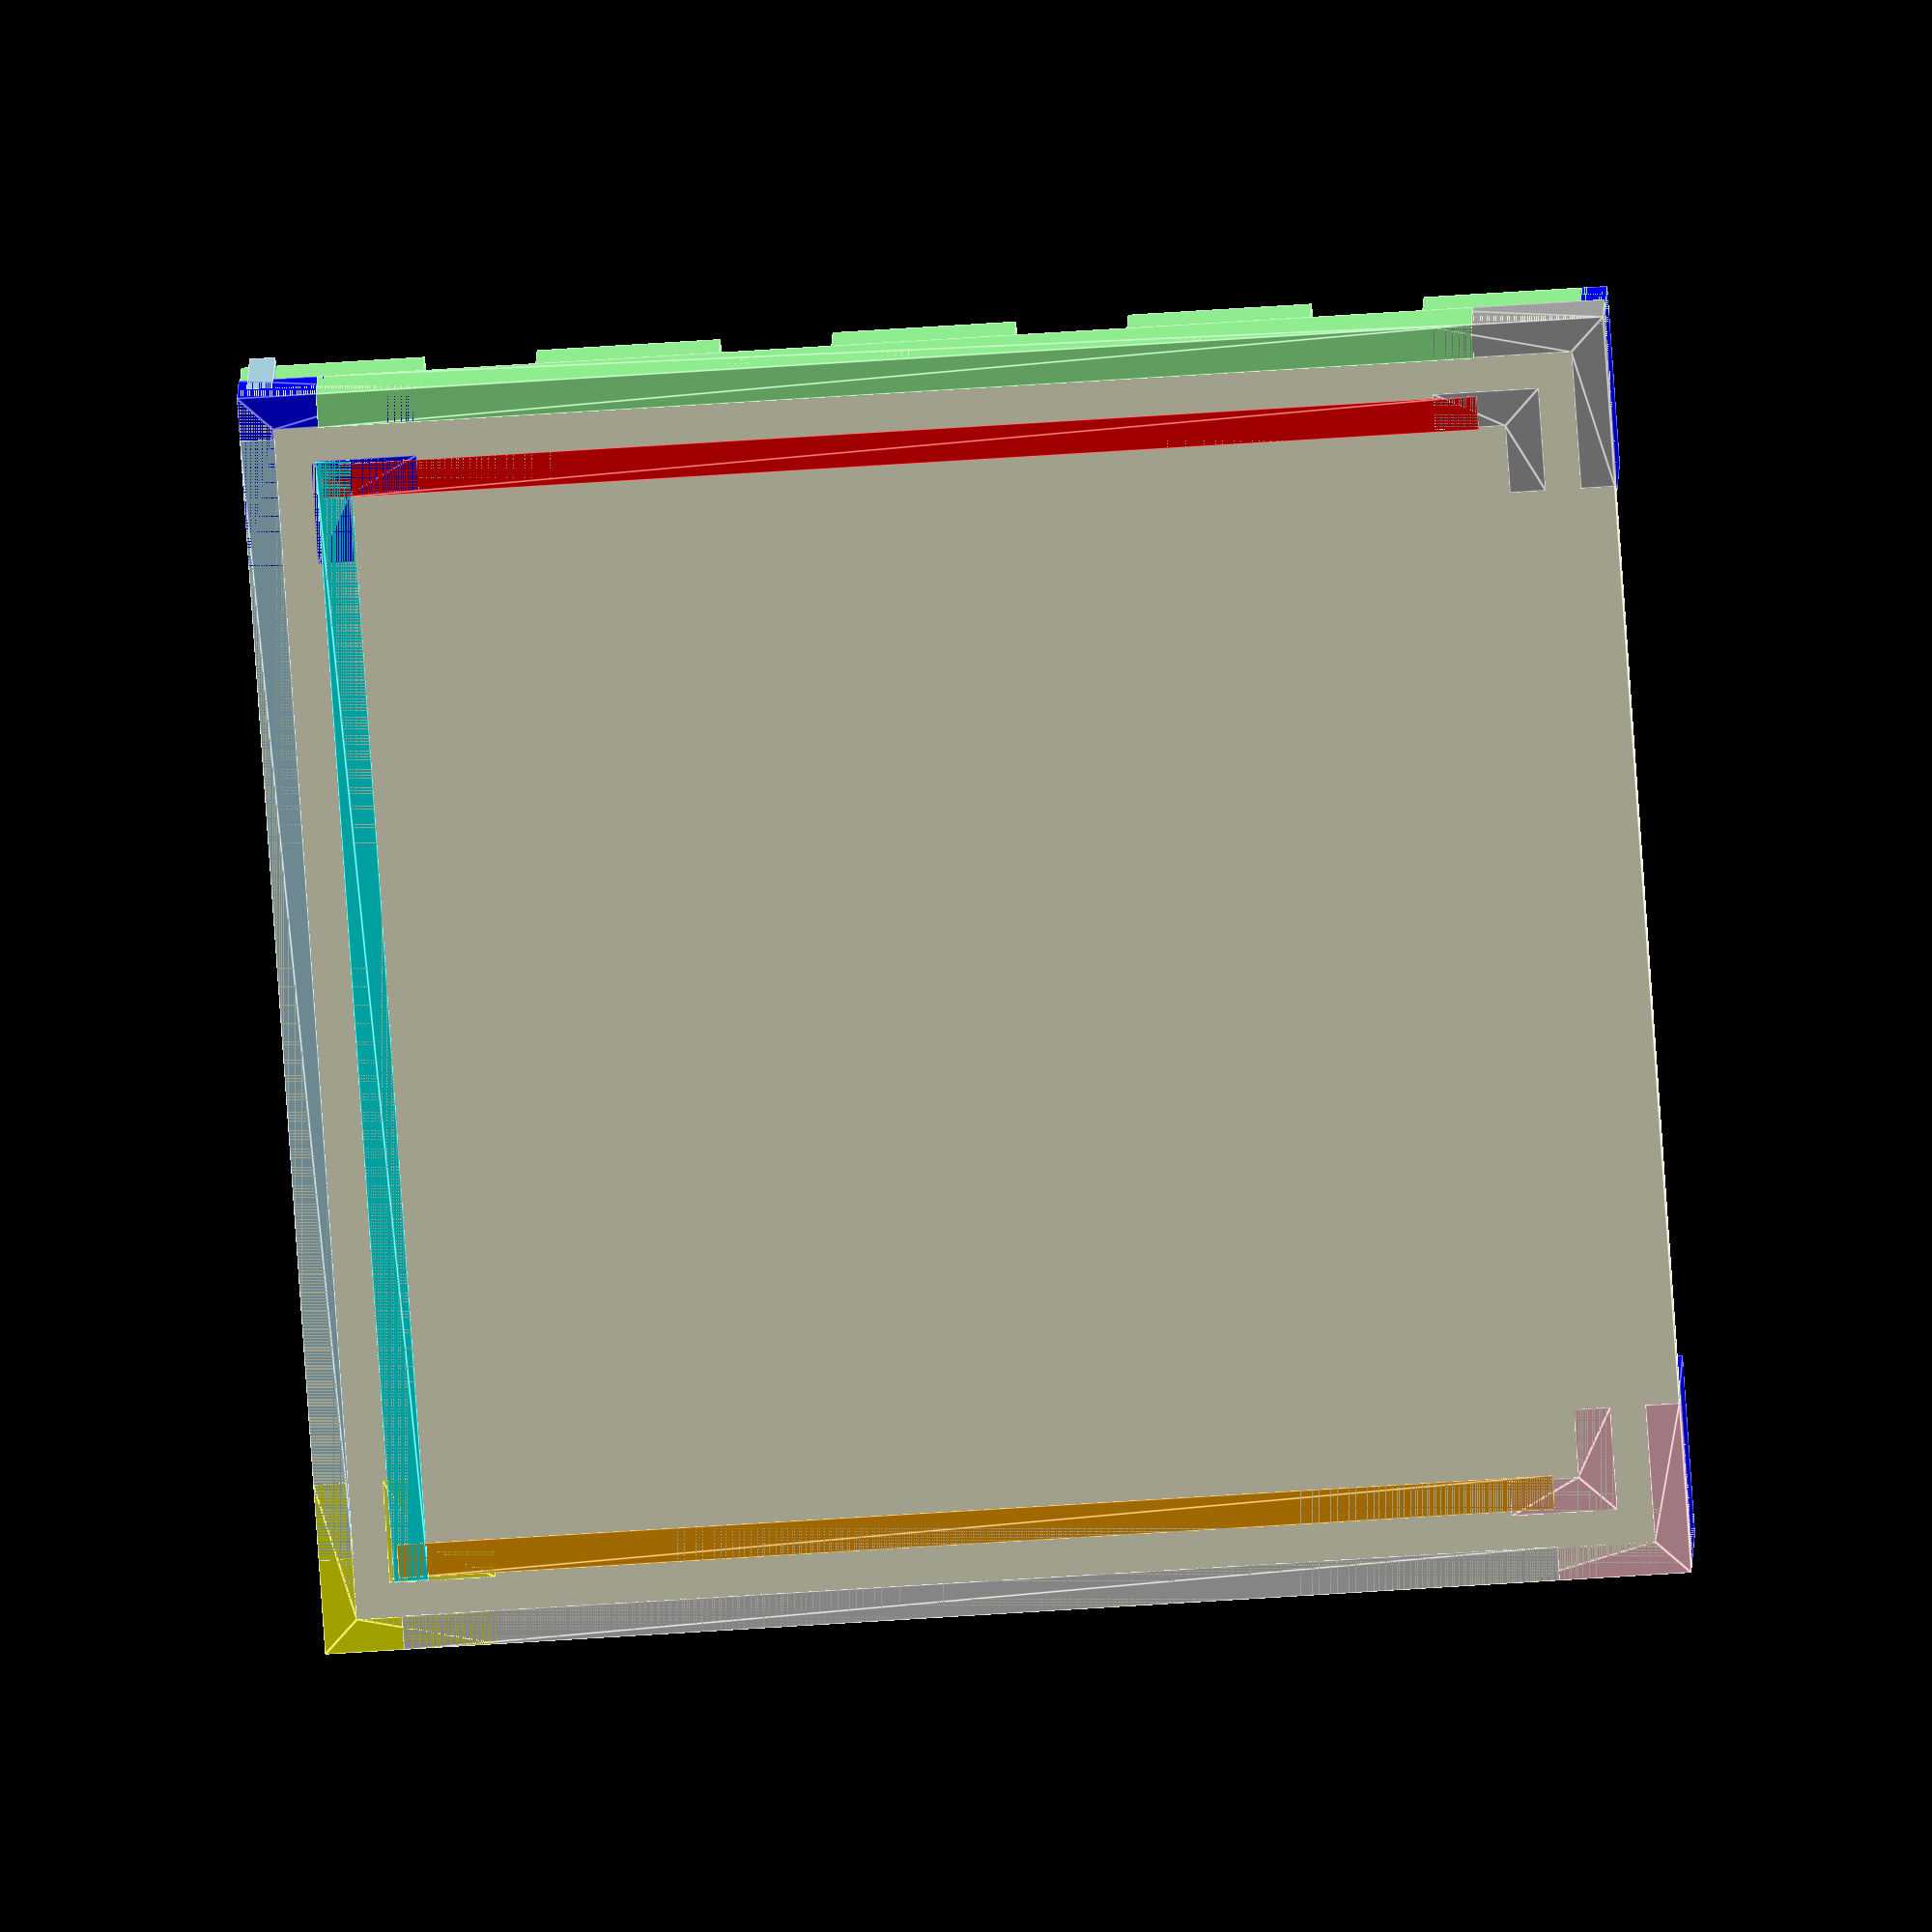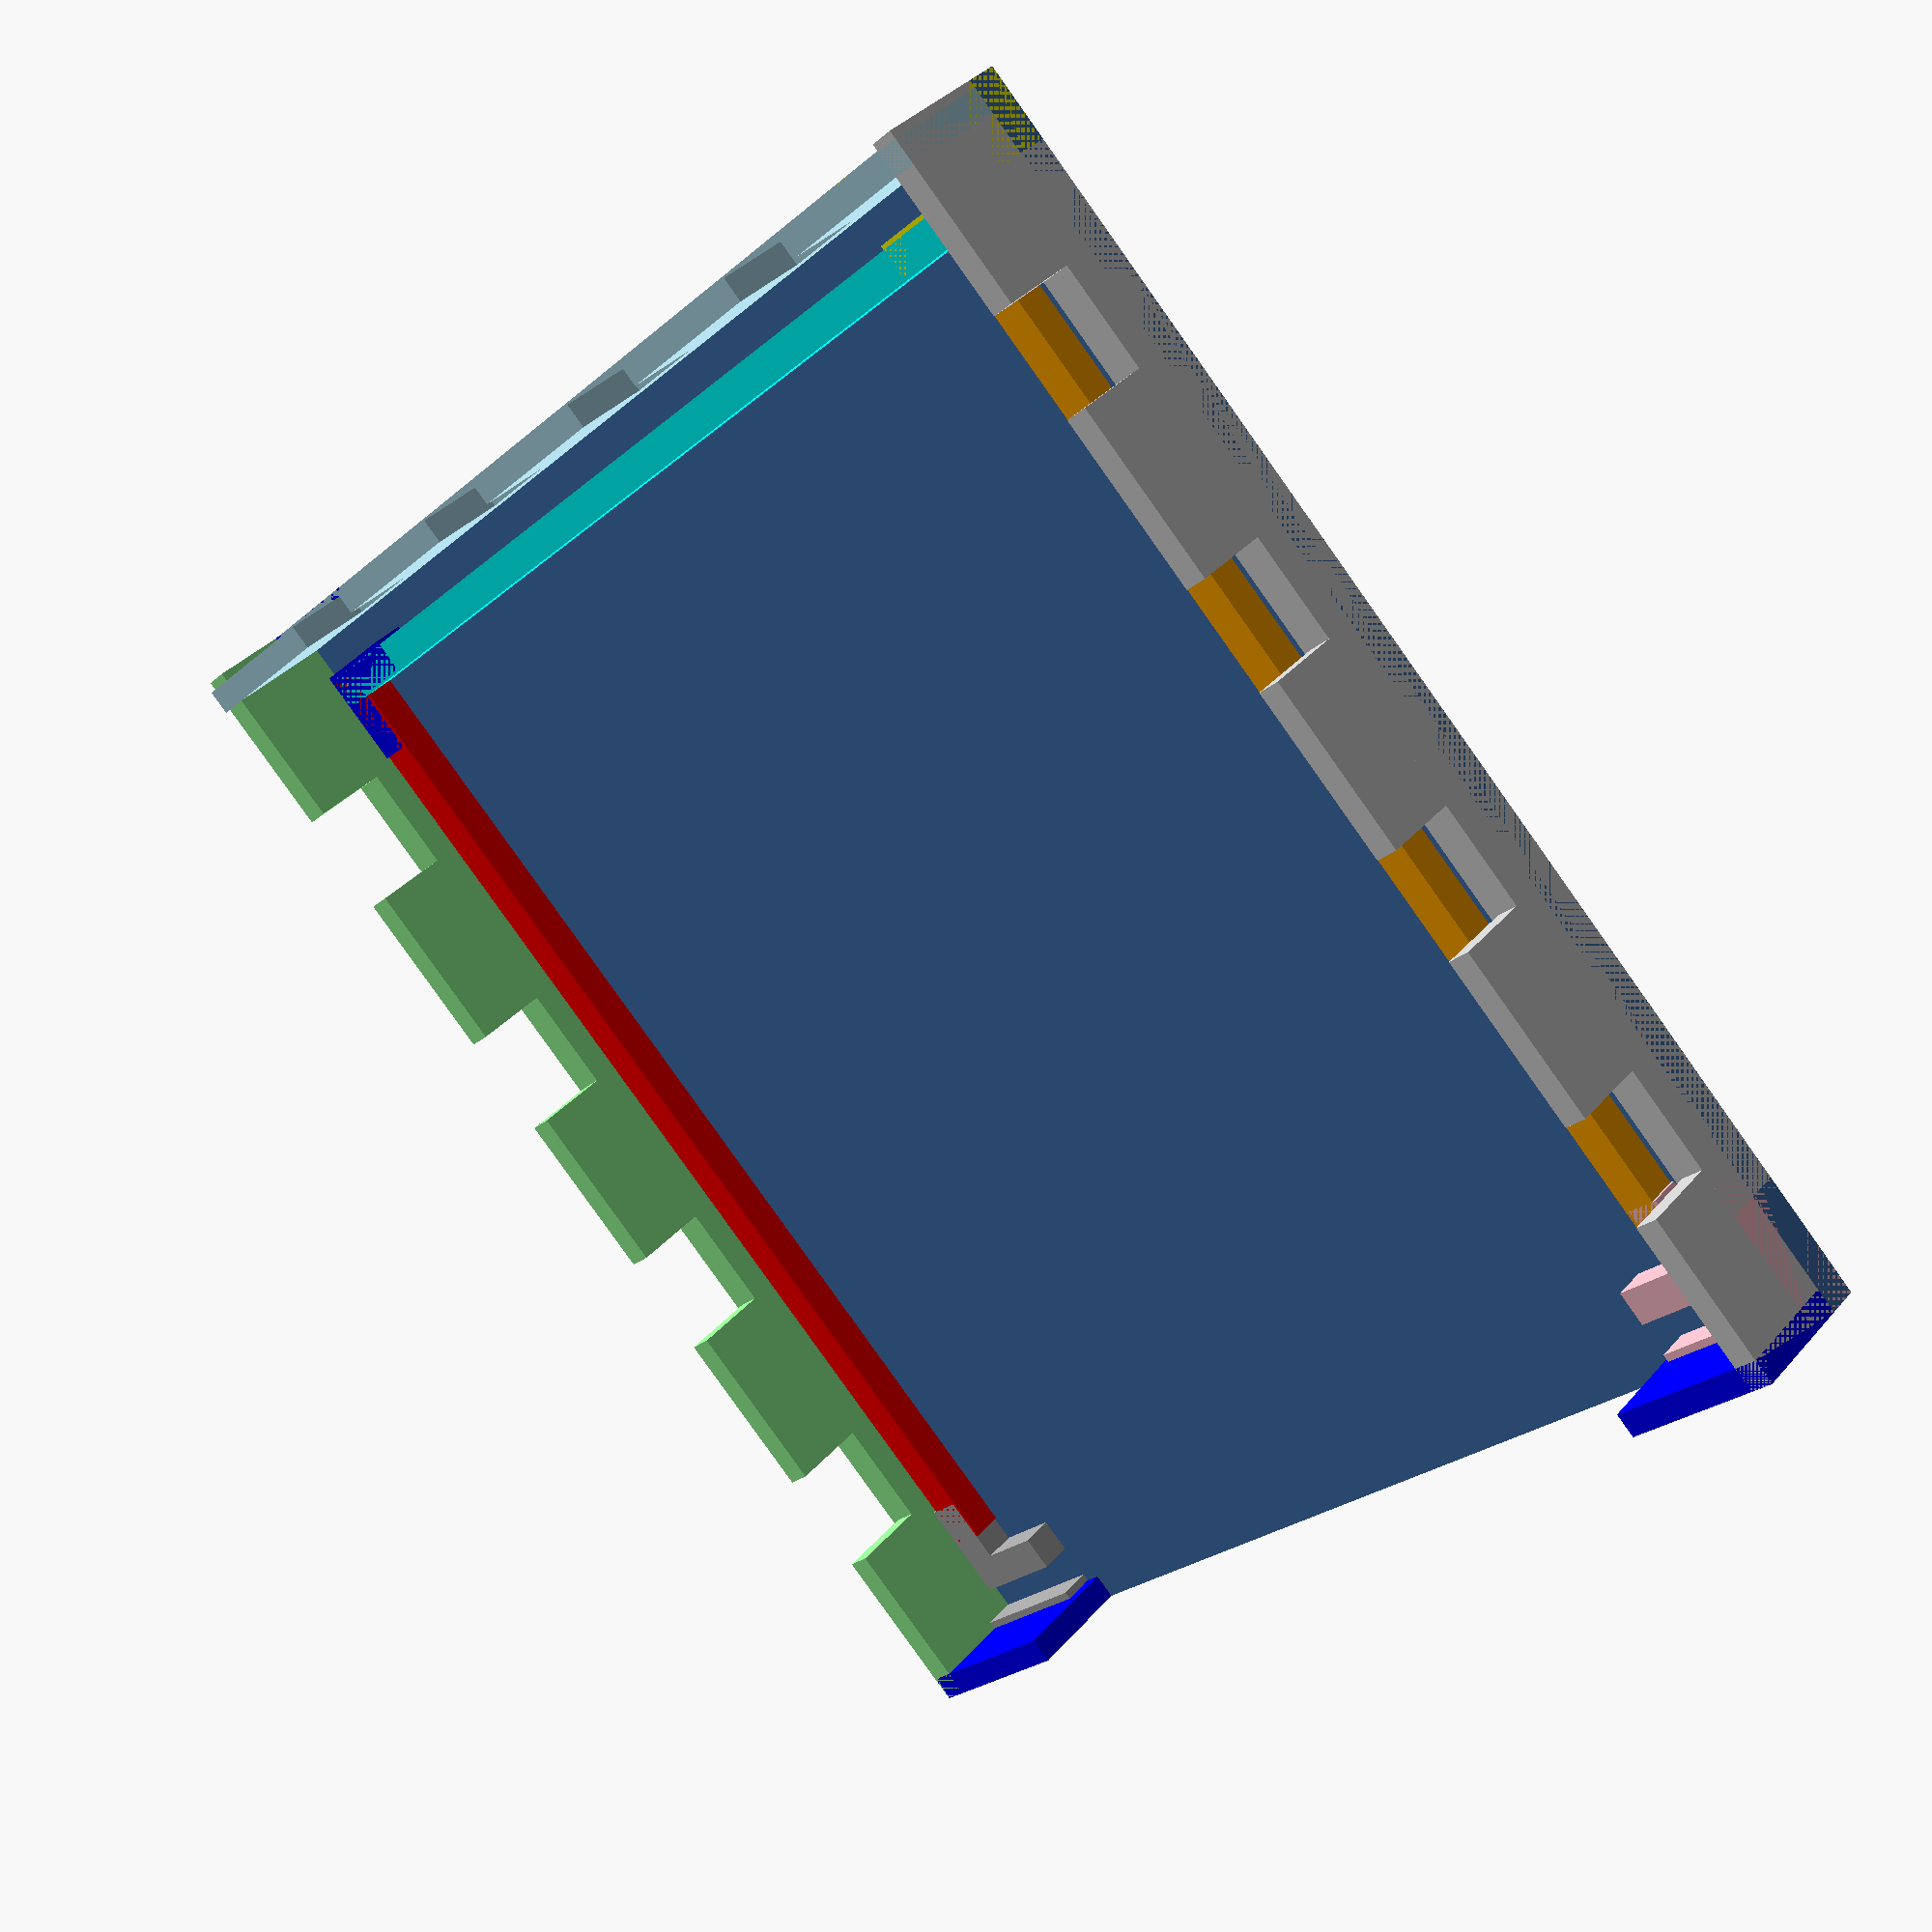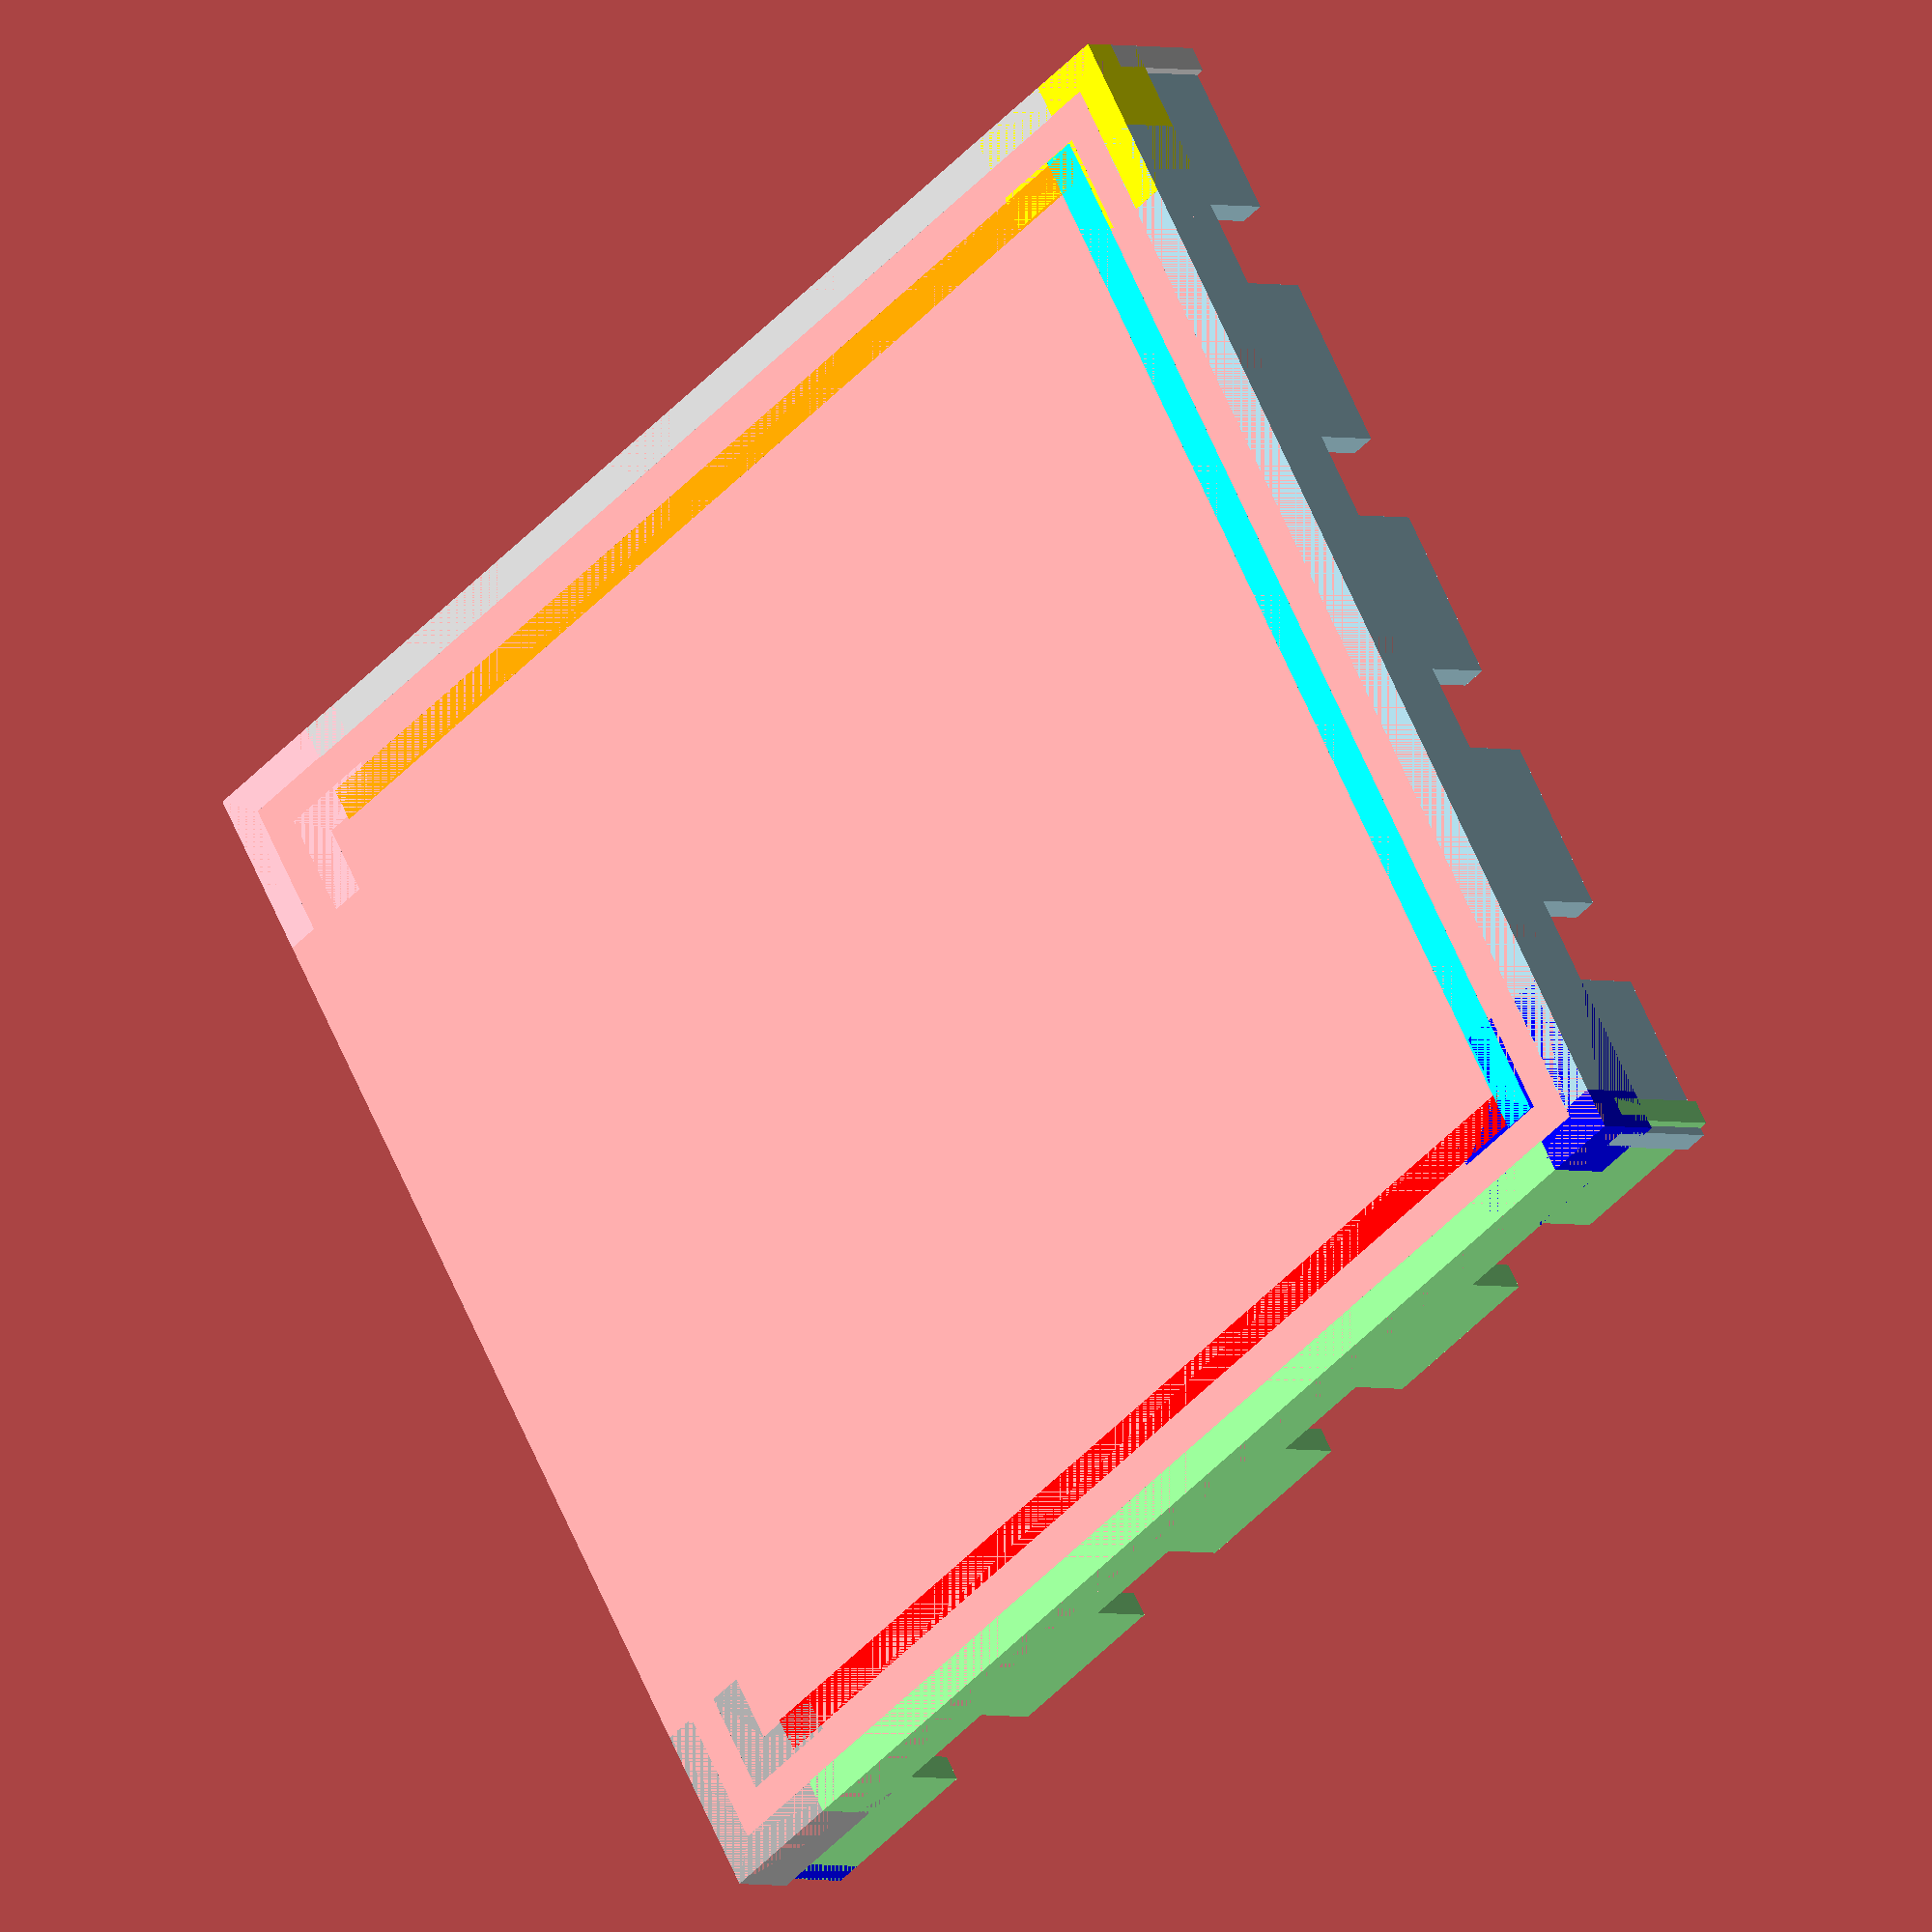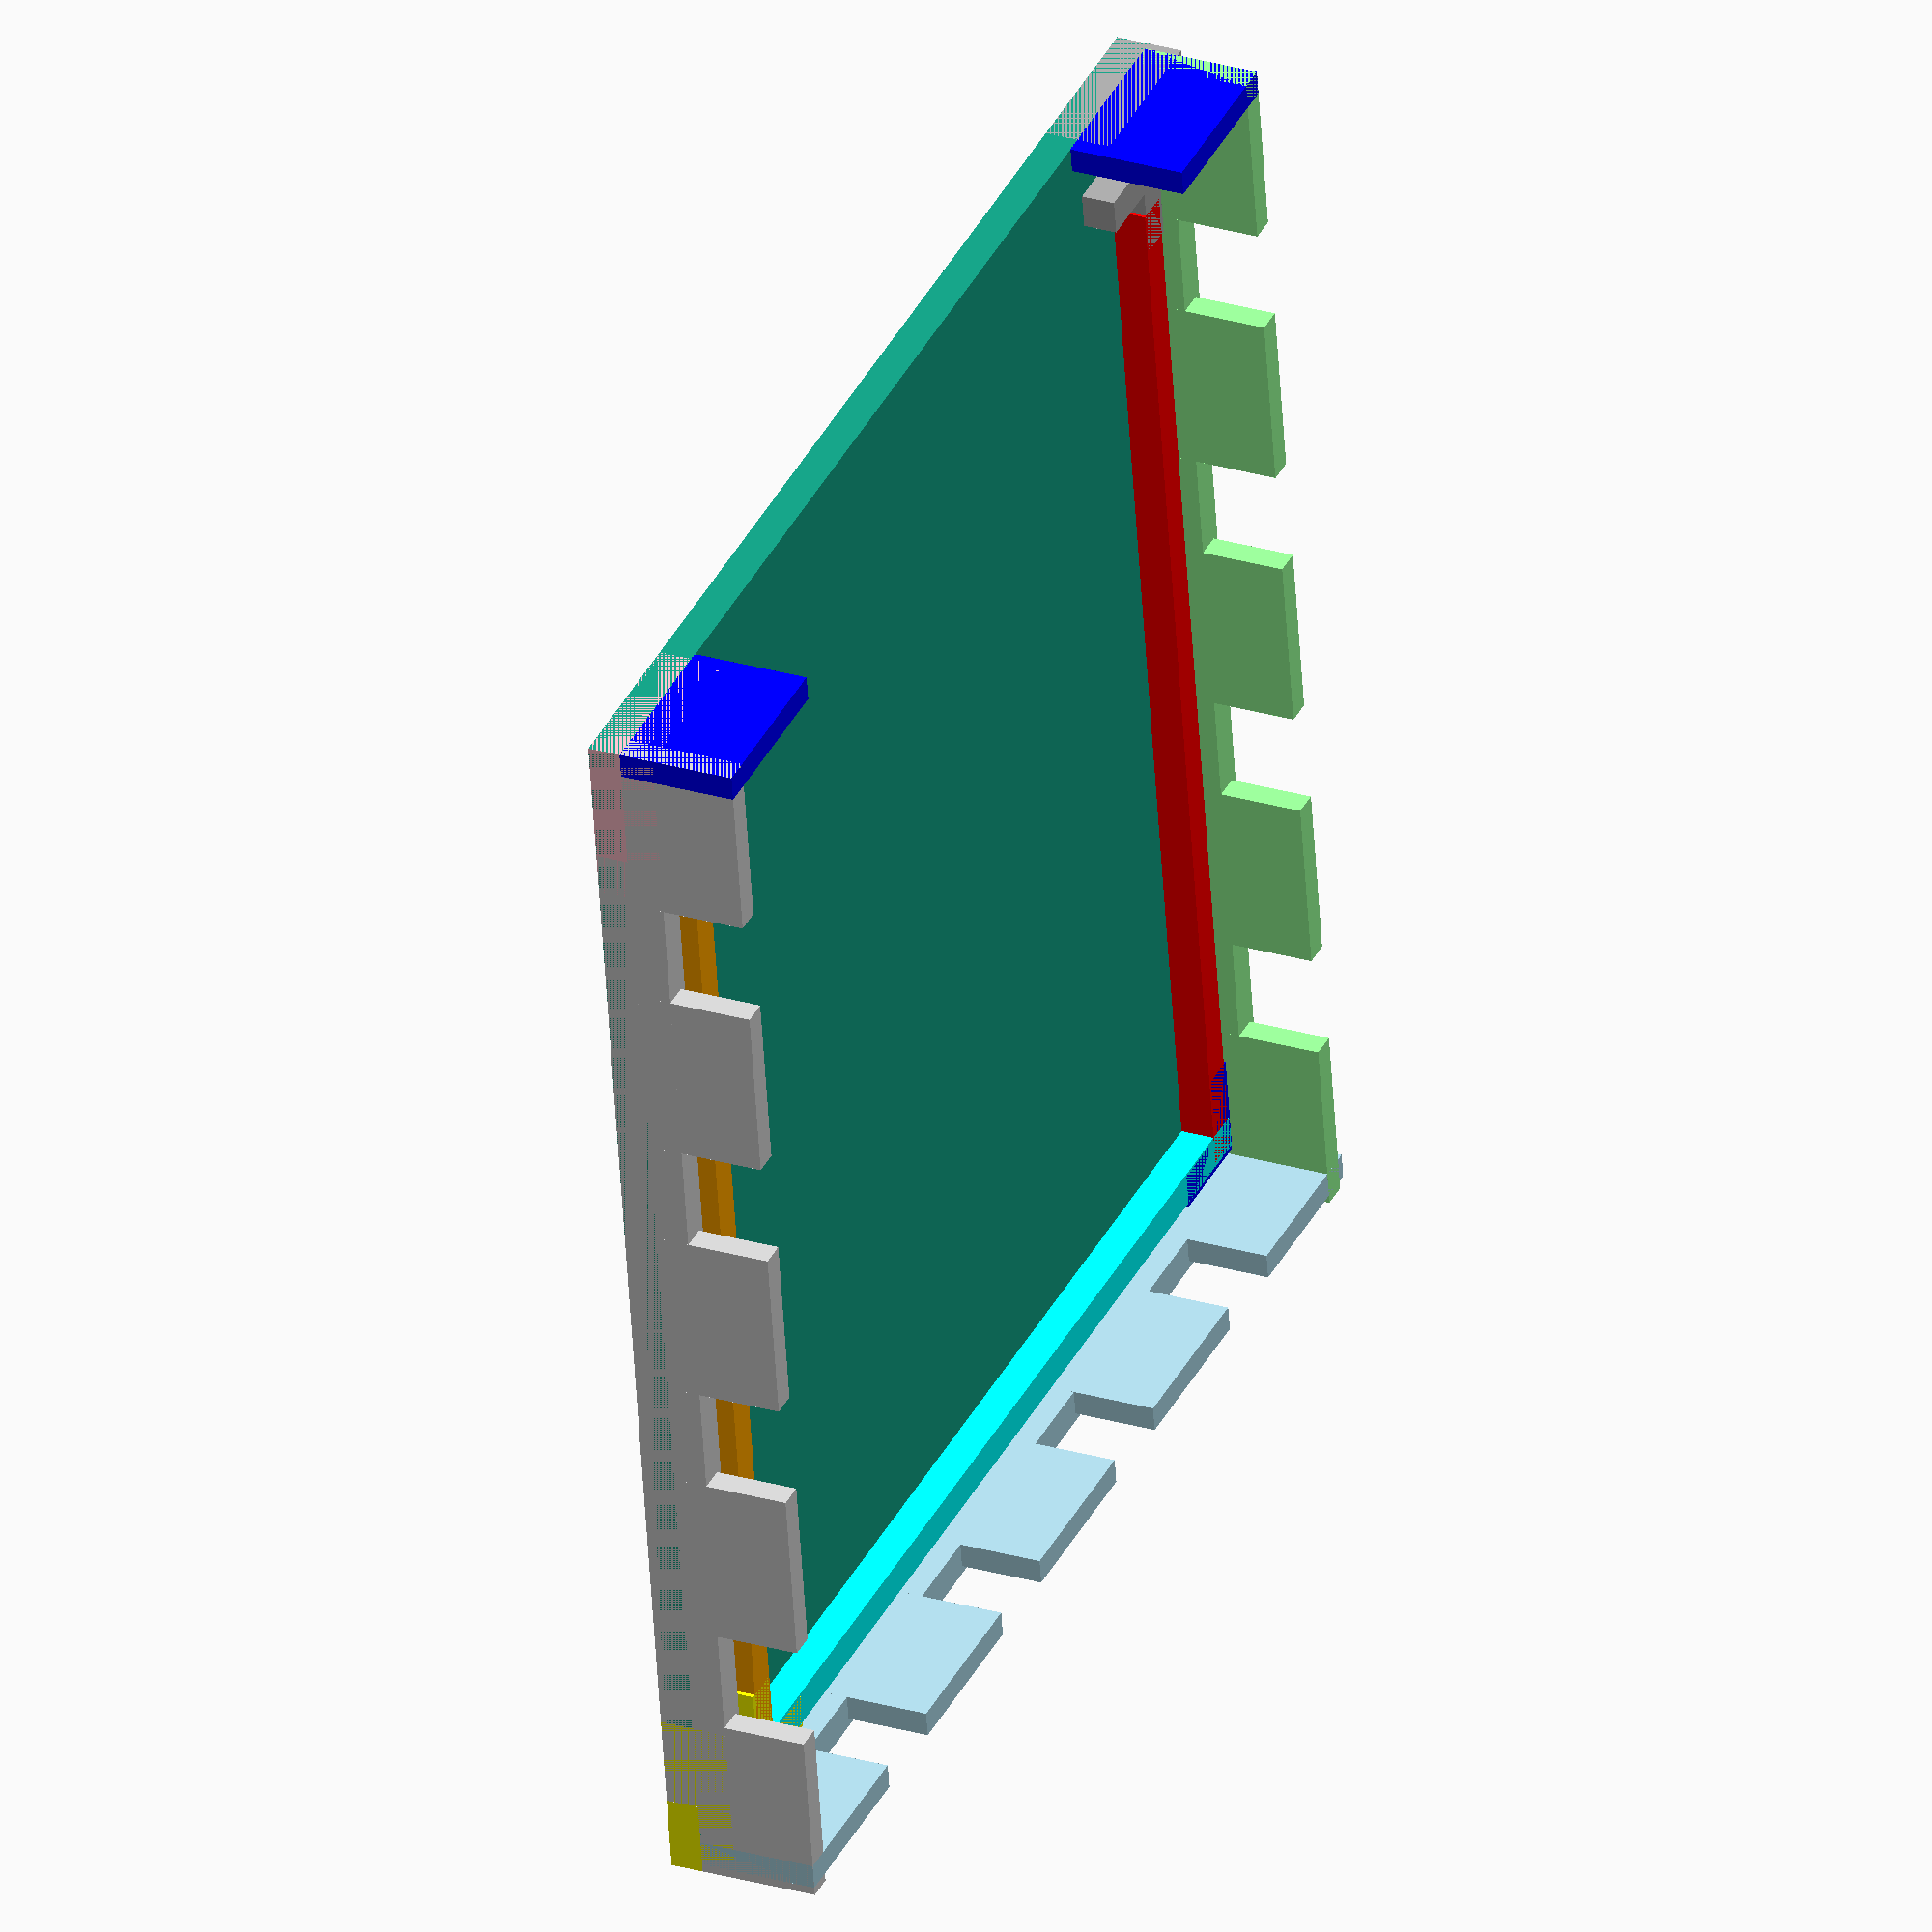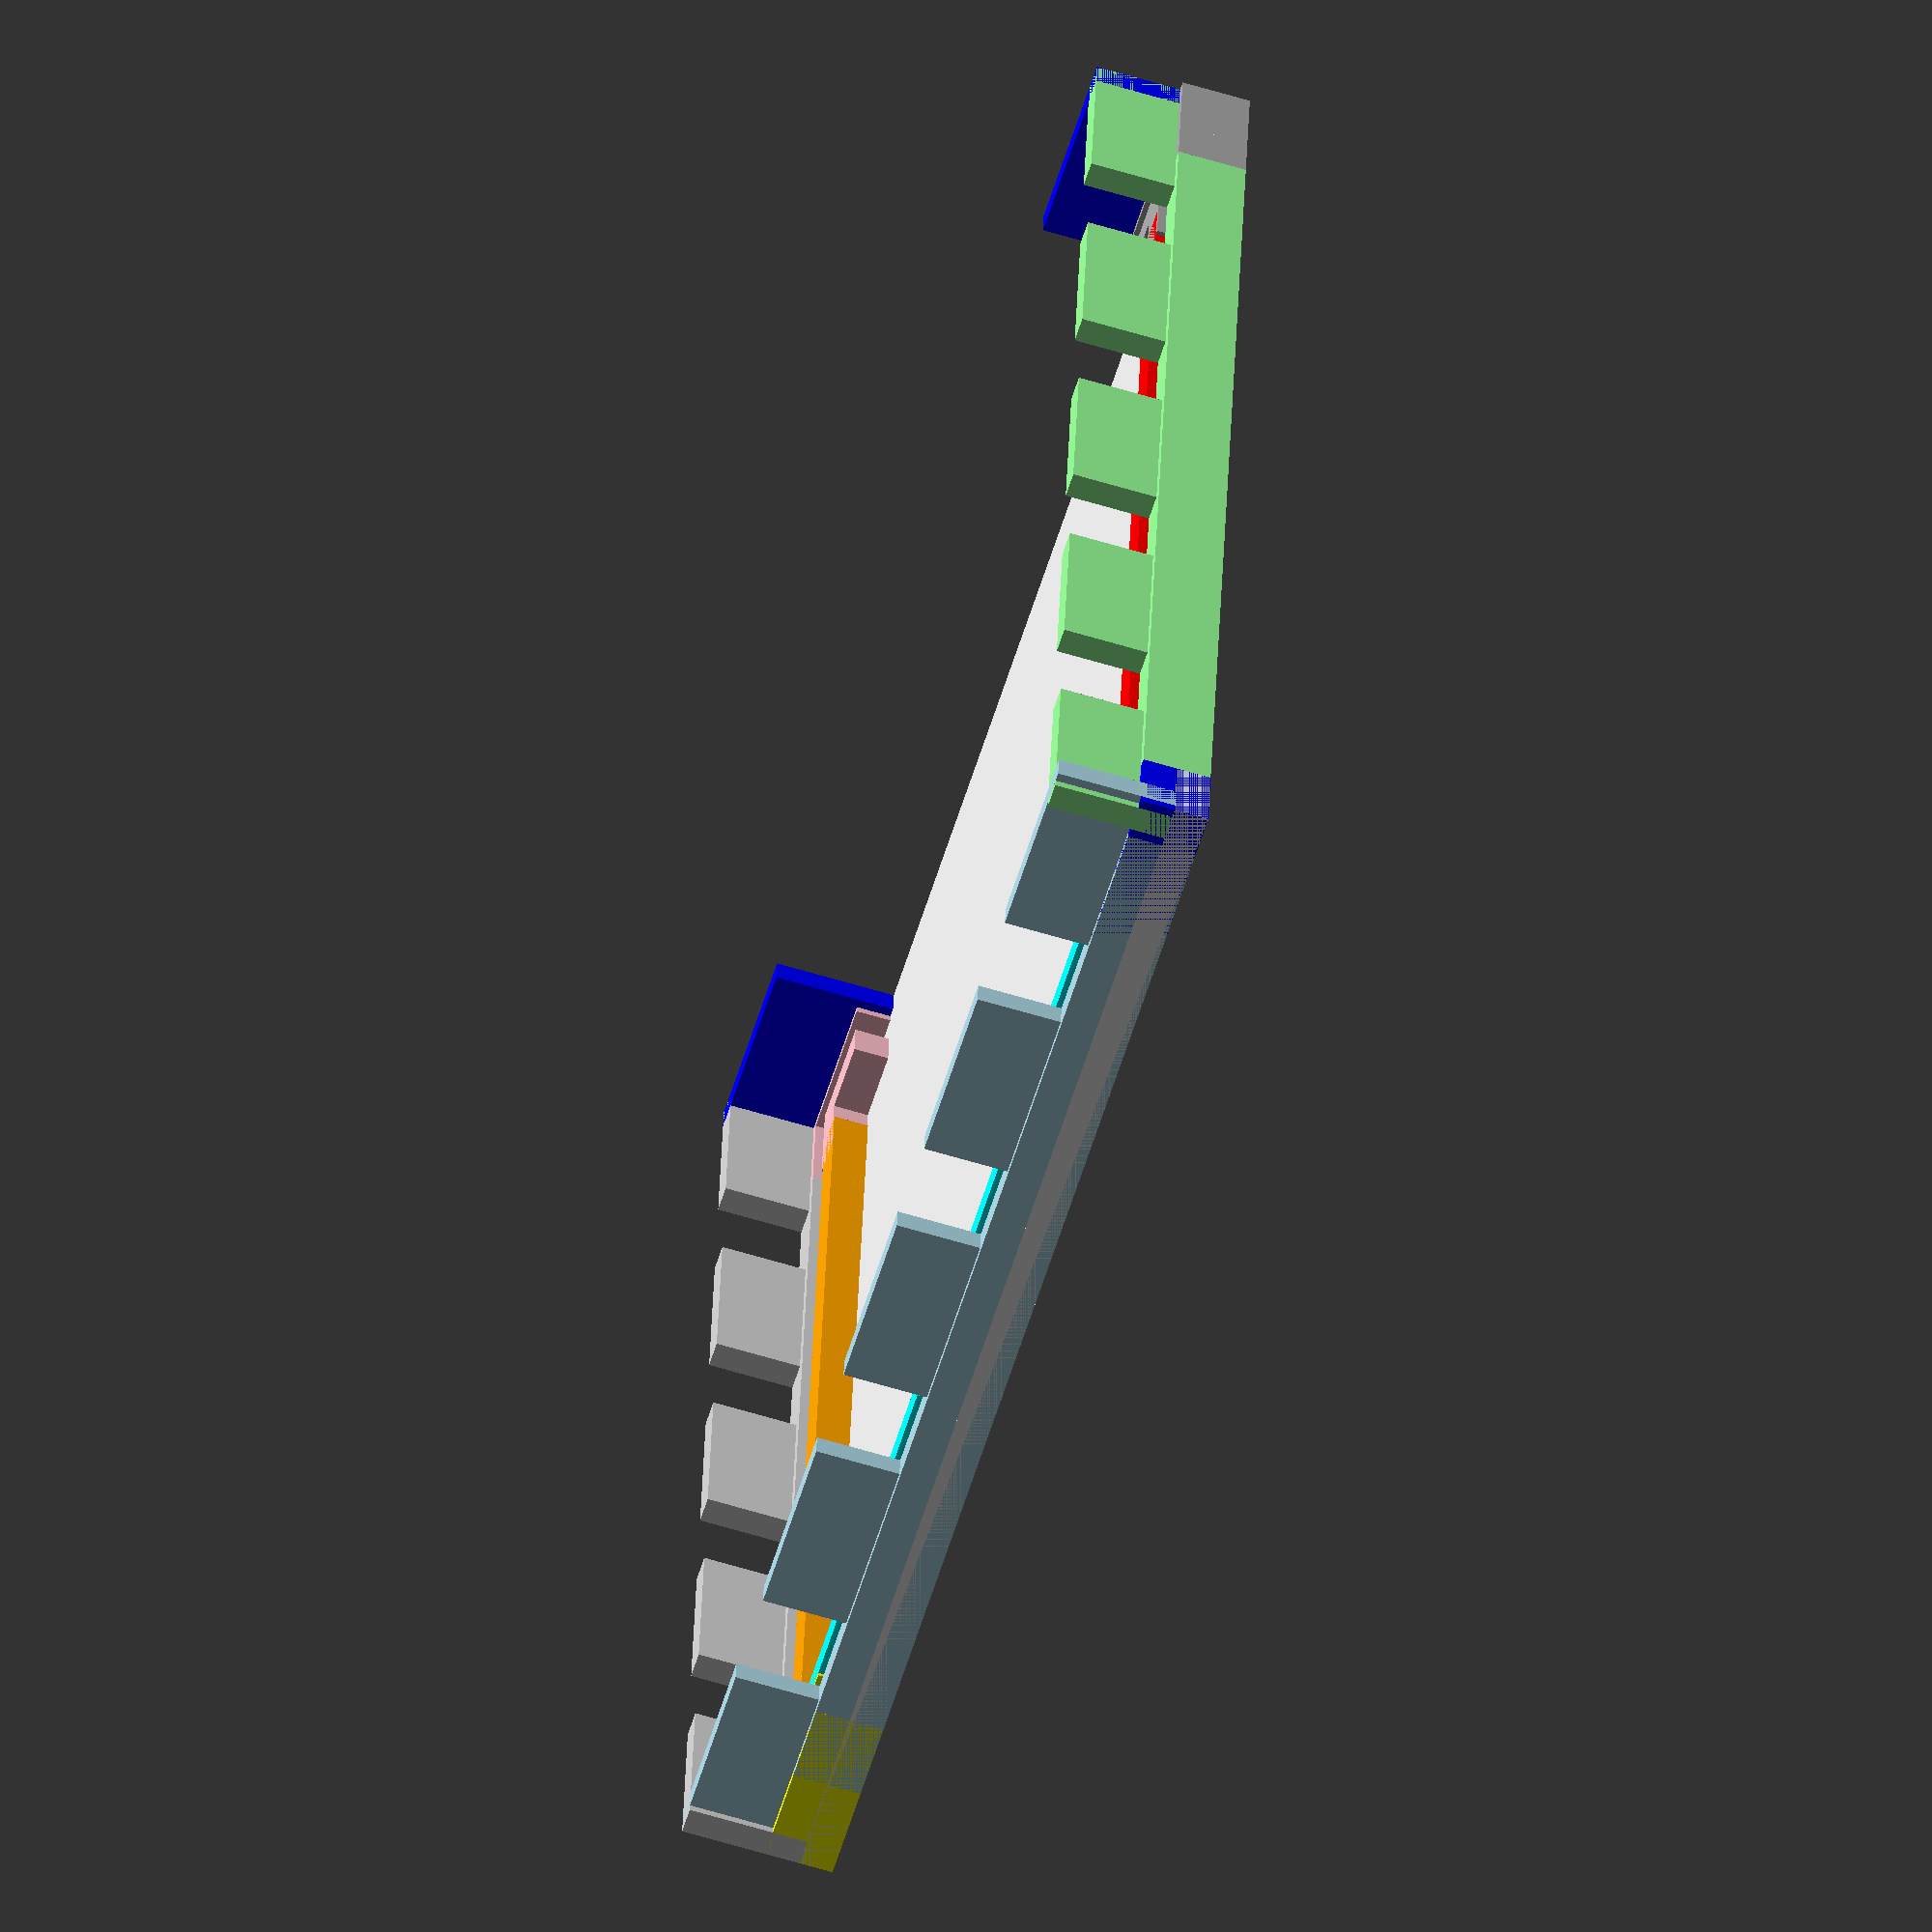
<openscad>
//
/*

Yet Another Dice Tower
**********************
Created by Stewart Stevens, August 2022
Version 2.  Add clips to link the tower front and back to the sides; Pretty the base, coping and tray.

This file contains all the code required to generate the 11 components that make up the tower

Yet Another Dice Tower © 2022 by Stewart Stevens is licensed under Attribution-NonCommercial-ShareAlike 4.0 International. 

To view a copy of this license, visit http://creativecommons.org/licenses/by-nc-sa/4.0/

*/

clipHeightAboveWall = 4.00 ; // mm
towerHeight=120 ; // mm
towerDepth=70 ; // mm
towerWidth=70 ; // mm
trayEdgeHeight= 10 ;


wallThickness = 2.00 ; // mm
baffleThickness = 1.50 ; // mm
baffleDepth     = towerDepth/2.00 ; // = 35.00 ; //mm;
baffle1BelowTop = 5 ;

brickWidth = 10.5 ;brickDepth = wallThickness; brickHeight=7;

diceOpening = 26 ; // mm on the front of the towewr onto the tray
//
printOption = "Q" ; // Supported values for Print OPtion.
// **********************************
// LS, RS = Left or Right Side;  (print one of each)
// TF, TB = Tower Front or Back; (print one of each)
// B = Baffle;  (Print 3 of these)
// E = 'Exit' slope; (print one )
// C = Coping/Tower top; (print one) 
// T = Tray ; (print one)
// Q = Base (print one)

// polygons used to define some of the basic shapes and used by calls to the genShape module
baffle1poly = [ [0, 0],[baffleDepth, 0],[baffleDepth, 2*baffleThickness],
                [baffleDepth-2*baffleThickness,baffleThickness],[0, baffleThickness]] ;


baseClippoly = [ [0, 0],[towerDepth-2*wallThickness, 0],[towerDepth-2*wallThickness, wallThickness],
                 [0, wallThickness]] ;

module genShape(shapeWidth,ShapeOutline) {
        linear_extrude(shapeWidth) polygon(points=ShapeOutline ) ;
}

// Module to define the corners 'clips' used to locate the tower walls to the base and coping
//
module cornerClip(shapeWidth) {

   //cornerClipPoints
    x0=0 ; x1=wallThickness-0.05; x2=2*wallThickness-0.05 ; x3= 3*wallThickness; x4=x3+clipHeightAboveWall ;
    y0=0 ; y1=x2 ; y2=x4-x2;y3=x4-x1; y4=x4 ;
    cornerClipPoints = [[x0,y0],[x1,y0],[x2,y0],[x3,y0],[x2,y2],[x4,y2],[x4,y1],[x3,y1],[x0,y4],[x4,y4],[x4,y3],[x1,y3]] ;
    //                     0       1       2       3       4       5       6       7       8       9       10      11

    shape1 = [[x2,y0],[x2,y2],[x4,y2],[x4,y1],[x3,y1],[x3,y0]];
    shape2 = [[x0,y0],[x0,y4],[x4,y4],[x4,y3],[x1,y3],[x1,y0]] ;
    shape3 = [[x0,y0],[x0,y4],[x4,y4],[x4,y1],[x3,y1],[x3,y0]] ;

    union() {
        genShape(shapeWidth=shapeWidth,ShapeOutline=shape1) ;
        genShape(shapeWidth=shapeWidth,ShapeOutline=shape2) ;
        genShape(shapeWidth=shapeWidth-clipHeightAboveWall,ShapeOutline=shape3) ;
    }
}


// Module to define the 'clips' fitted to the tower sides to hold the die baffles
//
module baffleClip(clipWidth, rotateAngle) {
    // Added to the sidd walls to 'hold the baffles'
    rotate([0,0,-rotateAngle])   
    union() {translate([0,0,0])cube([clipWidth,3*baffleThickness,wallThickness]) ;
    translate([0,0,0])color("red")cube([baffleThickness,baffleThickness,wallThickness+clipHeightAboveWall]) ;
    translate([0,0,0])cube([clipWidth,baffleThickness,wallThickness+clipHeightAboveWall ]) ;
    translate([0,2*baffleThickness,0])cube([clipWidth,baffleThickness,wallThickness+clipHeightAboveWall ]) ;
    }
}

// Simple cube to generate the tower, coping and tray decorations
//
module brick(brickWidth, brickHeight, brickDepth) {

    cube([brickWidth, brickHeight, brickDepth ]) ;

}

// generate a number of battlements with a fixed gap to meet the length of battlements required
module crenellations(wallLength, crennelationCount, gap) {
    
    //gap = 7.75 ; //(wallLength-(crennelationCount*brickWidth))/(crennelationCount-1) ;
    echo(str("gap=",gap)) ;
    for (crennelation = [1:1:crennelationCount]) {
        translate([(crennelation-1)*(gap+brickWidth), 0, wallThickness-baffleThickness]) 
            brick (brickWidth, brickHeight, baffleThickness) ;
    }

}

// Generates the Front of the Tower (Print code TF)
//
module towerFront(towerWidth, towerHeight, wallThickness, diceOpening) {
// ***************
difference() {
    union() {cube([towerWidth+2*wallThickness,towerHeight, wallThickness]) ;
        translate([0,wallThickness+.5,0]) 
            cube([wallThickness, towerHeight-wallThickness-0.5, 3*wallThickness]) ;
        translate([2*wallThickness,3*wallThickness+.5,0]) 
            cube([wallThickness, 20, 3*wallThickness]) ;
        color("red")translate([2*wallThickness,towerHeight-45-3*wallThickness-.5,0]) 
            cube([wallThickness, 35, 3*wallThickness]) ;
        translate([2*wallThickness,towerHeight/2-27-.5,0]) 
            cube([wallThickness, 20, 3*wallThickness]) ;
        translate([towerWidth+1*wallThickness,wallThickness+.5,0]) 
            cube([wallThickness, towerHeight-wallThickness-0.5, 3*wallThickness]) ;
        translate([towerWidth-1*wallThickness,3*wallThickness+.5,0]) 
            cube([wallThickness, 20, 3*wallThickness]) ;
        translate([towerWidth-1*wallThickness,towerHeight-45-3*wallThickness-.5,0]) 
            cube([wallThickness, 35, 3*wallThickness]) ;
        translate([towerWidth-1*wallThickness,towerHeight/2-27-.5,0]) 
            color("blue")cube([wallThickness, 20, 3*wallThickness]) ;
    }
    translate([5+1*wallThickness,-.01,-.01])cube([towerWidth-2*5, diceOpening+.02, wallThickness+.02]) ;
    translate([-.5,-.5,-.5]) cube([wallThickness+.6,wallThickness+.6+brickHeight,wallThickness+.6+brickHeight]) ;
    translate([towerWidth+1*wallThickness-.5,-.5,-.5]) cube([wallThickness+.6,wallThickness+.6+brickHeight,wallThickness+.6+brickHeight]) ;
    translate([-0.5,towerHeight-brickWidth-.5,-.5]) cube([wallThickness+.6,wallThickness+.6+brickWidth,wallThickness+.6+brickHeight]) ;
    translate([towerWidth+1*wallThickness-.5,towerHeight-brickWidth-.5,-.5]) cube([wallThickness+.6,wallThickness+.6+brickWidth,wallThickness+.6+brickHeight]) ;
    } 

}

// Generates the Back of the Tower (Print code TB)
//
module towerBack(towerWidth, towerHeight, wallThickness, towerDepth) {
// **************
    difference() {
        union () {
            cube([towerWidth+2*wallThickness,towerHeight, wallThickness]) ;

            translate([0,wallThickness+.5,0]) 
                cube([wallThickness, towerHeight-wallThickness-0.5, 3*wallThickness]) ;
           translate([2*wallThickness,3*wallThickness+.5,0]) 
                color("red")cube([wallThickness, 15, 3*wallThickness]) ;
            translate([2*wallThickness,towerHeight-20-3*wallThickness-.5,0])
                color("cyan")cube([wallThickness, 20, 3*wallThickness]) ;
            translate([2*wallThickness,towerHeight/2-25-.5,0]) 
                color("blue")cube([wallThickness, 35, 3*wallThickness]) ;

            translate([towerWidth+1*wallThickness,wallThickness+.5,0]) 
                cube([wallThickness, towerHeight-wallThickness-0.5, 3*wallThickness]) ;
            translate([towerWidth-1*wallThickness,3*wallThickness+.5,0]) 
                color("red") cube([wallThickness, 15, 3*wallThickness]) ;
            translate([towerWidth-1*wallThickness,towerHeight-20-3*wallThickness-.5,0]) 
                color("cyan") cube([wallThickness, 20, 3*wallThickness]) ;
            translate([towerWidth-1*wallThickness,towerHeight/2-25-.5,0]) 
                color("blue")cube([wallThickness, 35, 3*wallThickness]) ;
        }
        translate([-.5,-.5,-.5]) cube([wallThickness+.6,wallThickness+.6+brickHeight,wallThickness+.6+brickHeight]) ;
        translate([towerWidth+1*wallThickness-.5,-.5,-.5]) cube([wallThickness+.6,wallThickness+.6+brickHeight,wallThickness+.6+brickHeight]) ;
        translate([-0.5,towerHeight-brickWidth-.5,-.5]) cube([wallThickness+.6,wallThickness+.6+brickWidth,wallThickness+.6+brickHeight]) ;
        translate([towerWidth+1*wallThickness-.5,towerHeight-brickWidth-.5,-.5]) cube([wallThickness+.6,wallThickness+.6+brickWidth,wallThickness+.6+brickHeight]) ;
    }
}
//
// Module to define and place the holders for the 4 baffles
//
module baffleClips(towerDepth, towerHeight, wallThickness) {
// ****************

        union() {
        //baffle clips
        translate([baffleThickness,towerHeight-2*baffle1BelowTop,0])
            color("green") baffleClip(clipWidth=35, rotateAngle=30) ;
        translate([baffleThickness,towerHeight-50-baffle1BelowTop-3*baffleThickness/cos(60),0])
            color("red") baffleClip(clipWidth=35, rotateAngle=30) ;
        translate([towerDepth-baffleThickness-cos(30)*35,65,0])
            color("grey") baffleClip(clipWidth=35, rotateAngle=-30) ;
        translate([towerDepth-3*baffleThickness-50*cos(30),50*cos(-60)-20,0])
            color("brown") baffleClip(clipWidth=50, rotateAngle=-25) ;
        }

}

//
// Generates the Left side of the Tower (Print code TL)
//
module towerSideLeft(towerDepth, towerHeight, wallThickness) {
//     *************    
   
        union() {
            //side plate
            cube([towerDepth, towerHeight, wallThickness]) ;
            //baffle clips
            baffleClips(towerDepth, towerHeight, wallThickness) ;
        }
                
}

//
// Generates the Left side of the Tower (Print code TL)
//
module towerSideRight(towerDepth, towerHeight, wallThickness) {
//     **************    

    rotate([0,180,0]) translate([0,0,12])
        difference() {
            union() {
            //side plate
            translate([0,0,4*baffleThickness-.001]) color("purple") cube([towerDepth, towerHeight, wallThickness]) ;
            //baffle clips
            baffleClips(towerDepth, towerHeight, wallThickness) ;
        }
        translate([-.0010,-.0010,-.0010]) color("white") cube([towerDepth+.002, towerHeight+.002, wallThickness+.002]) ;
}
}

//
// Generates the Base of the Tower (Print code Q) or tope of the tower (Print Code C)
//
module towerBase(towerDepth,towerWidth, wallThickness, type="Q"){
    cornerSize=4.00 ; //mm
    if (type=="Q") {
        //Ground level for the tower
        cube([towerDepth+4*wallThickness, towerWidth+2*wallThickness, wallThickness]) ;

        //translate([towerDepth+3*wallThickness-0.5,0,wallThickness-0.05])rotate([90, 0, 90])
        //      color("pink")crenellations(wallLength=towerDepth+2*wallThickness, crennelationCount=5, gap=5.375) ;

    }
    else {
        // Top of the tower
        translate([0,0,-0.5*wallThickness])
            cube([towerDepth+4*wallThickness, 3*wallThickness, wallThickness]) ;
         
        translate([0,0,-0.5*wallThickness])
            cube([3*wallThickness, towerWidth+2*wallThickness, wallThickness]) ;

        translate([0,towerWidth-1*wallThickness,-0.5*wallThickness])
            cube([towerDepth+4*wallThickness, 3*wallThickness, wallThickness]) ;

        translate([towerDepth+1*wallThickness,0,-0.5*wallThickness])
            cube([3*wallThickness, towerWidth+2*wallThickness, wallThickness]) ;
        
    }
    //Add Cornerclips
    translate([0,towerWidth-cornerSize-wallThickness,0])
        color("darkgrey") cornerClip(shapeWidth=cornerSize) ;
    translate([towerDepth-cornerSize+wallThickness,towerWidth+cornerSize,0]) rotate([0,0,-90])
        color("blue") cornerClip(shapeWidth=cornerSize) ;
    translate([cornerSize+3*wallThickness,0,0]) rotate([0,0,90])
        color("pink") cornerClip(shapeWidth=cornerSize) ;
    translate([towerDepth+4*wallThickness, cornerSize+3*wallThickness,0]) rotate([0,0,-180])
        color("yellow") cornerClip(shapeWidth=cornerSize) ;

    //Add 'centres'
    //right wall   
    translate([(towerDepth-10*wallThickness-baffleDepth)/2,2.1*wallThickness,0]) 
        color("orange")genShape(shapeWidth=4,ShapeOutline=baseClippoly) ;
    translate([(towerDepth-10*wallThickness-baffleDepth)/2,0.0*wallThickness,0]) 
        color("lightgrey")genShape(shapeWidth=4,ShapeOutline=baseClippoly) ;
       translate([0,wallThickness,wallThickness-0.05])rotate([90, 0, 0])
        color("lightgrey")    crenellations(wallLength=towerDepth+4*wallThickness, crennelationCount=5,
            gap=((towerDepth+4*wallThickness)-5*brickWidth)/(4)) ;
    // left wall
    translate([(towerDepth-10*wallThickness-baffleDepth)/2,towerWidth-1.1*wallThickness,0]) 
        color("red")genShape(shapeWidth=cornerSize,ShapeOutline=baseClippoly) ;        
    translate([(towerDepth-10*wallThickness-baffleDepth)/2,towerWidth+1.0*wallThickness,0]) 
        color("palegreen")genShape(shapeWidth=4,ShapeOutline=baseClippoly) ;
    translate([0,towerWidth+2*wallThickness,wallThickness-0.05])rotate([90, 0, 0])
        color("palegreen")    crenellations(wallLength=towerDepth+4*wallThickness, crennelationCount=5,gap=6.375) ;
    //backwall
    translate([towerDepth-3.1*wallThickness+10, (towerDepth-13.5*wallThickness-baffleDepth)/2,0]) 
       rotate([0,0,90]) 
       color("cyan")genShape(shapeWidth=cornerSize,ShapeOutline=baseClippoly) ;
    translate([towerWidth-1*wallThickness+10,(towerDepth-12*wallThickness-baffleDepth)/2,0]) 
        rotate([0,0,90]) 
        color("lightblue")genShape(shapeWidth=cornerSize,ShapeOutline=baseClippoly) ;
    translate([towerDepth+2*wallThickness+baffleThickness,0,wallThickness-0.05])rotate([90, 0, 90])
         color("lightblue")   crenellations(wallLength=towerDepth+2*wallThickness, crennelationCount=5,gap=5.375) ;
    
    if (type=="Q") {
        //  add decoration to the tower front corners
        translate([0,0,wallThickness-0.05])rotate([90, 0, 90])
            color("blue") brick(brickWidth, brickHeight, baffleThickness) ;
        translate([0,towerWidth-5-wallThickness,wallThickness-0.05])rotate([90, 0, 90])
            color("blue") brick(brickWidth, brickHeight, baffleThickness) ;
    }       
    
    else   {  // add tower top front 
        translate([3.1*wallThickness, (towerDepth-13.5*wallThickness-baffleDepth)/2,0]) rotate([0,0,90]) 
            color("cyan")genShape(shapeWidth=cornerSize,ShapeOutline=baseClippoly) ;

        translate([1*wallThickness,(towerDepth-12*wallThickness-baffleDepth)/2,0]) rotate([0,0,90]) 
            color("blue")genShape(shapeWidth=cornerSize,ShapeOutline=baseClippoly) ;

        translate([0,0,wallThickness-0.05])rotate([90, 0, 90])
            color("blue")crenellations(wallLength=towerDepth+2*wallThickness, crennelationCount=5,gap=5.375) ;
    }                
}


//
// Generates the Tray used to catch the dice as they exit the tower (Print code T)
//
module towerTray(towerHeight, towerWidth, towerDepth) {
    
    //floor
    color("pink")cube([towerHeight, towerWidth+2*wallThickness, wallThickness]) ;
    //left side
    translate([0,0,0]) color("darkgrey")
        cube([towerHeight, baffleThickness, wallThickness+trayEdgeHeight]) ;
    translate([-15,-wallThickness+.001,0]) color("lightgrey")
        cube([25, wallThickness, wallThickness+trayEdgeHeight]) ;
    translate([0,wallThickness,wallThickness+trayEdgeHeight-2])rotate([90,0,0])
        color("darkgrey") crenellations(wallLength=towerHeight+2*wallThickness, crennelationCount=7,gap=7.417) ;
    translate([0,1,wallThickness+trayEdgeHeight-2])rotate([90,0,0])
        color("darkgrey") crenellations(wallLength=towerHeight+2*wallThickness, crennelationCount=7,gap=7.417) ;
        //right side
    translate([0,towerWidth+1*wallThickness-.001,0]) color("darkgreen")
        cube([towerHeight, wallThickness, wallThickness+trayEdgeHeight]) ;
    translate([-15,towerWidth+2*wallThickness-.001,0]) color("lightgreen")
        cube([25, wallThickness, wallThickness+trayEdgeHeight]) ;
    translate([0,towerWidth+2*wallThickness-.001,wallThickness+trayEdgeHeight-2])rotate([90,0,0])
        color("darkgreen") crenellations(wallLength=towerHeight+2*wallThickness, crennelationCount=7,gap=7.417) ;
    translate([0,towerWidth+2*wallThickness+1,wallThickness+trayEdgeHeight-2])rotate([90,0,0])
        color("lightgreen") crenellations(wallLength=towerHeight+2*wallThickness, crennelationCount=7,gap=7.417) ;
    
    //end wall
    translate([towerHeight-baffleThickness,0,0]) color("lightblue")
        cube([baffleThickness, towerWidth+2*baffleThickness, wallThickness+trayEdgeHeight]) ;
    translate([towerHeight-baffleThickness-0.5,0,wallThickness+trayEdgeHeight-2]) rotate([90,0,90])
        color("lightblue")crenellations(wallLength=towerWidth+2*wallThickness, crennelationCount=5,gap=5.3125) ;
    translate([towerHeight-1,0,wallThickness+trayEdgeHeight-2]) rotate([90,0,90])
        color("lightblue")crenellations(wallLength=towerWidth+2*wallThickness, crennelationCount=5,gap=5.3125) ;

}

//
// Generates the baffle held inside the tower to deflect the dice (Print code B)
//
module baffle(baffleWidth,baffleOutline,ShapePoints) {
   
    cube([towerWidth-2*wallThickness, baffleDepth, baffleThickness]) ;
    translate([0,0,0]) cube([towerWidth-2*wallThickness, 2*baffleThickness, 2*baffleThickness]) ;
}

//
// Generates the baffle held inside the tower to deflect the dice out of the tower front (Print code E)
//
module exitRamp(shapeLength=53, shapeWidth,baffleThickness) {
    cube([shapeLength, shapeWidth, baffleThickness]) ; //Original value of 60 was too long to fit
 
}

// ******************************************************************************
// Generate the tower component as specified by printOption
//
if (printOption=="LS") {
        towerSideLeft(towerDepth,towerHeight, wallThickness) ;
}
else if (printOption=="RS") {
        
        towerSideRight(towerDepth,towerHeight, wallThickness) ;
}
else if (printOption == "TF") {
    towerFront(towerWidth, towerHeight, wallThickness,diceOpening) ;   
}
else if (printOption == "TB") {
    towerBack(towerWidth, towerHeight, wallThickness, towerDepth) ;
}
else if (printOption == "B") {
     color("grey") baffle(baffleWidth=towerWidth-2*wallThickness,baffleOutline=baffle1poly) ;
}
else if (printOption == "E") {
    color("brown") exitRamp(shapeWidth=towerWidth-2*wallThickness, baffleThickness=baffleThickness) ;
 }
 else if (printOption == "C") {
    
    towerBase(towerDepth,towerWidth, wallThickness, "C") ;  
    
}
else if (printOption=="Q") {
    towerBase(towerDepth,towerWidth, wallThickness, "Q") ;
    
}
else if (printOption == "T") {
    towerTray(towerHeight, towerWidth, towerDepth)  ;
}
else echo(str("printOption value '", printOption,"' is not valid.")) ;


</openscad>
<views>
elev=345.5 azim=3.9 roll=181.4 proj=o view=edges
elev=143.8 azim=44.9 roll=144.9 proj=p view=wireframe
elev=182.1 azim=32.2 roll=318.3 proj=o view=wireframe
elev=152.5 azim=261.5 roll=245.7 proj=o view=solid
elev=244.1 azim=276.0 roll=106.9 proj=o view=wireframe
</views>
